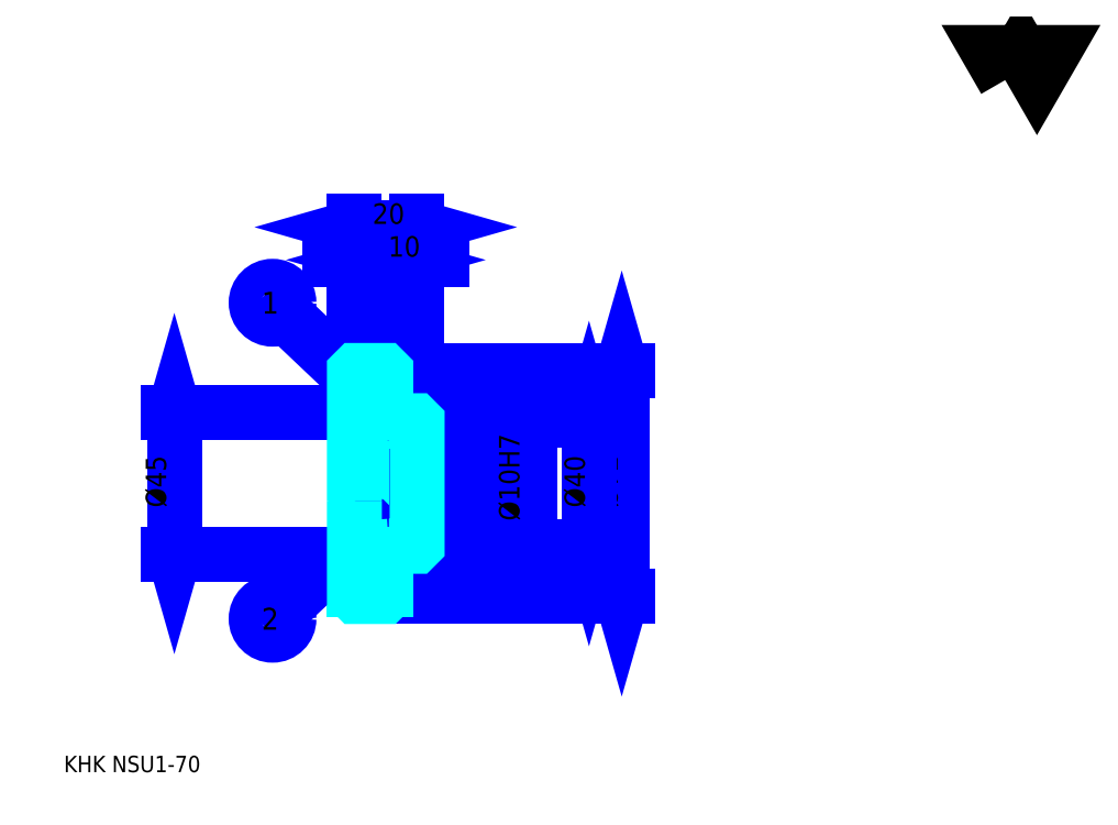
<metadata>
{"format":"dxf","ext":"dxf","renderer":"ezdxf+matplotlib","layout":"modelspace","background":"white","min_lineweight":24,"dpi":150}
</metadata>
<code>
0
SECTION
2
ENTITIES
0
TEXT
8
0
10
13.04
20
14.35
40
5.217
41
1
1
KHK NSU1-70
7
KANJI
50
0
51
0
0
TEXT
8
0
10
13.04
20
6.522
40
5.217
41
1
1

7
KANJI
50
0
51
0
0
TEXT
8
0
10
13.04
20
234.8
40
5.87
41
1
1

7
KANJI
50
0
51
0
0
POLYLINE
8
0
66
     1
70
     2
0
VERTEX
8
0
10
313
20
234.8
0
VERTEX
8
0
10
308
20
243.6
0
VERTEX
8
0
10
328.3
20
243.6
0
VERTEX
8
0
10
323.2
20
234.8
0
VERTEX
8
0
10
318.1
20
243.6
0
VERTEX
8
0
10
313
20
234.8
0
SEQEND
0
LINE
8
0
10
190.9
20
142.3
11
190.9
21
70.3
0
POLYLINE
8
0
66
     1
70
     2
0
VERTEX
8
0
10
192.2
20
137.7
0
VERTEX
8
0
10
190.9
20
142.3
0
VERTEX
8
0
10
189.6
20
137.7
0
SEQEND
0
POLYLINE
8
0
66
     1
70
     2
0
VERTEX
8
0
10
189.6
20
74.87
0
VERTEX
8
0
10
190.9
20
70.3
0
VERTEX
8
0
10
192.2
20
74.87
0
SEQEND
0
LINE
8
0
10
125.7
20
142.3
11
192.8
21
142.3
0
LINE
8
0
10
125.7
20
70.3
11
192.8
21
70.3
0
TEXT
8
0
10
189.6
20
98.64
40
6.522
41
1
1
%%c72
7
KANJI
50
90
51
0
0
LINE
8
DASHDOT
10
101.7
20
141.3
11
119.6
21
141.3
0
LINE
8
DASHDOT
10
101.7
20
71.3
11
119.6
21
71.3
0
LINE
8
DASHDOT
10
101.7
20
106.3
11
129.6
21
106.3
0
LINE
8
0
10
115.7
20
141.8
11
115.7
21
142.3
0
LINE
8
0
10
105.7
20
141.8
11
105.7
21
142.3
0
LINE
8
0
10
116.7
20
126.3
11
125.7
21
126.3
0
LINE
8
0
10
116.7
20
86.3
11
125.7
21
86.3
0
LINE
8
0
10
115.2
20
142.3
11
125.7
21
142.3
0
LINE
8
0
10
115.2
20
70.3
11
125.7
21
70.3
0
LINE
8
0
10
105.7
20
140.1
11
115.7
21
140.1
0
LINE
8
0
10
105.7
20
72.55
11
115.7
21
72.55
0
LINE
8
0
10
125.2
20
101.3
11
125.7
21
100.8
0
LINE
8
0
10
125.2
20
111.3
11
125.7
21
111.8
0
LINE
8
0
10
106.2
20
111.3
11
106.2
21
101.3
0
POLYLINE
8
0
66
     1
70
     2
0
VERTEX
8
0
10
105.7
20
100.8
0
VERTEX
8
0
10
106.2
20
101.3
0
VERTEX
8
0
10
125.2
20
101.3
0
VERTEX
8
0
10
125.2
20
111.3
0
VERTEX
8
0
10
106.2
20
111.3
0
VERTEX
8
0
10
105.7
20
111.8
0
SEQEND
0
LINE
8
0
10
110.7
20
134.4
11
83.35
21
160.3
0
CIRCLE
8
0
10
110.7
20
134.4
40
0.3913
0
CIRCLE
8
0
10
79.57
20
163.9
40
5.217
0
TEXT
8
0
10
76.09
20
160.4
40
6.957
41
1
1
1
7
KANJI
50
0
51
0
0
LINE
8
0
10
110.7
20
92.55
11
83.36
21
66.8
0
CIRCLE
8
0
10
110.7
20
92.55
40
0.3913
0
CIRCLE
8
0
10
79.57
20
63.22
40
5.217
0
TEXT
8
0
10
76.09
20
59.74
40
6.957
41
1
1
2
7
KANJI
50
0
51
0
0
LINE
8
0
10
105.7
20
83.8
11
115.7
21
83.8
0
LINE
8
0
10
105.7
20
128.8
11
115.7
21
128.8
0
LINE
8
0
10
48.26
20
83.8
11
48.26
21
128.8
0
POLYLINE
8
0
66
     1
70
     2
0
VERTEX
8
0
10
46.96
20
88.37
0
VERTEX
8
0
10
48.26
20
83.8
0
VERTEX
8
0
10
49.57
20
88.37
0
SEQEND
0
POLYLINE
8
0
66
     1
70
     2
0
VERTEX
8
0
10
49.57
20
124.2
0
VERTEX
8
0
10
48.26
20
128.8
0
VERTEX
8
0
10
46.96
20
124.2
0
SEQEND
0
LINE
8
0
10
105.7
20
83.8
11
46.3
21
83.8
0
LINE
8
0
10
105.7
20
128.8
11
46.3
21
128.8
0
TEXT
8
0
10
45.65
20
98.64
40
6.522
41
1
1
%%c45
7
KANJI
50
90
51
0
0
ARC
8
0
10
116.7
20
127.3
40
1
50
180
51
270
0
ARC
8
0
10
116.7
20
85.3
40
1
50
90
51
180
0
LINE
8
0
10
125.7
20
125.8
11
125.7
21
142.3
0
LINE
8
0
10
123.5
20
177.5
11
97.83
21
177.5
0
POLYLINE
8
0
66
     1
70
     2
0
VERTEX
8
0
10
101.1
20
176.2
0
VERTEX
8
0
10
105.7
20
177.5
0
VERTEX
8
0
10
101.1
20
178.8
0
SEQEND
0
POLYLINE
8
0
66
     1
70
     2
0
VERTEX
8
0
10
120.2
20
178.8
0
VERTEX
8
0
10
115.7
20
177.5
0
VERTEX
8
0
10
120.2
20
176.2
0
SEQEND
0
LINE
8
0
10
115.7
20
142.3
11
115.7
21
179.5
0
TEXT
8
0
10
106.4
20
178.6
40
6.522
41
1
1
10
7
KANJI
50
0
51
0
0
LINE
8
0
10
105.7
20
188
11
125.7
21
188
0
POLYLINE
8
0
66
     1
70
     2
0
VERTEX
8
0
10
110.2
20
189.3
0
VERTEX
8
0
10
105.7
20
188
0
VERTEX
8
0
10
110.2
20
186.7
0
SEQEND
0
POLYLINE
8
0
66
     1
70
     2
0
VERTEX
8
0
10
121.1
20
186.7
0
VERTEX
8
0
10
125.7
20
188
0
VERTEX
8
0
10
121.1
20
189.3
0
SEQEND
0
LINE
8
0
10
105.7
20
142.3
11
105.7
21
189.9
0
LINE
8
0
10
125.7
20
142.3
11
125.7
21
189.9
0
TEXT
8
0
10
111.4
20
189
40
6.522
41
1
1
20
7
KANJI
50
0
51
0
0
LINE
8
0
10
133.5
20
177.5
11
107.8
21
177.5
0
POLYLINE
8
0
66
     1
70
     2
0
VERTEX
8
0
10
111.1
20
176.2
0
VERTEX
8
0
10
115.7
20
177.5
0
VERTEX
8
0
10
111.1
20
178.8
0
SEQEND
0
POLYLINE
8
0
66
     1
70
     2
0
VERTEX
8
0
10
130.2
20
178.8
0
VERTEX
8
0
10
125.7
20
177.5
0
VERTEX
8
0
10
130.2
20
176.2
0
SEQEND
0
TEXT
8
0
10
116.4
20
178.6
40
6.522
41
1
1
10
7
KANJI
50
0
51
0
0
LINE
8
0
10
180.4
20
126.3
11
180.4
21
86.3
0
POLYLINE
8
0
66
     1
70
     2
0
VERTEX
8
0
10
181.7
20
121.7
0
VERTEX
8
0
10
180.4
20
126.3
0
VERTEX
8
0
10
179.1
20
121.7
0
SEQEND
0
POLYLINE
8
0
66
     1
70
     2
0
VERTEX
8
0
10
179.1
20
90.87
0
VERTEX
8
0
10
180.4
20
86.3
0
VERTEX
8
0
10
181.7
20
90.87
0
SEQEND
0
LINE
8
0
10
125.7
20
126.3
11
182.4
21
126.3
0
LINE
8
0
10
125.7
20
86.3
11
182.4
21
86.3
0
TEXT
8
0
10
179.1
20
98.64
40
6.522
41
1
1
%%c40
7
KANJI
50
90
51
0
0
LINE
8
0
10
159.6
20
93.48
11
159.6
21
119.1
0
POLYLINE
8
0
66
     1
70
     2
0
VERTEX
8
0
10
158.3
20
115.9
0
VERTEX
8
0
10
159.6
20
111.3
0
VERTEX
8
0
10
160.9
20
115.9
0
SEQEND
0
POLYLINE
8
0
66
     1
70
     2
0
VERTEX
8
0
10
160.9
20
96.74
0
VERTEX
8
0
10
159.6
20
101.3
0
VERTEX
8
0
10
158.3
20
96.74
0
SEQEND
0
LINE
8
0
10
125.7
20
111.3
11
161.5
21
111.3
0
LINE
8
0
10
125.7
20
101.3
11
161.5
21
101.3
0
TEXT
8
0
10
158.3
20
94.4
40
6.522
41
1
1
%%c10H7
7
KANJI
50
90
51
0
0
POLYLINE
8
0
66
     1
70
     2
0
VERTEX
8
0
10
105.7
20
100.8
0
VERTEX
8
0
10
105.7
20
70.8
0
VERTEX
8
0
10
106.2
20
70.3
0
VERTEX
8
0
10
115.2
20
70.3
0
VERTEX
8
0
10
115.7
20
70.8
0
VERTEX
8
0
10
115.7
20
85.3
0
SEQEND
0
POLYLINE
8
0
66
     1
70
     2
0
VERTEX
8
0
10
116.7
20
86.3
0
VERTEX
8
0
10
125.2
20
86.3
0
VERTEX
8
0
10
125.7
20
86.8
0
VERTEX
8
0
10
125.7
20
125.8
0
VERTEX
8
0
10
125.2
20
126.3
0
VERTEX
8
0
10
116.7
20
126.3
0
SEQEND
0
POLYLINE
8
0
66
     1
70
     2
0
VERTEX
8
0
10
115.7
20
127.3
0
VERTEX
8
0
10
115.7
20
141.8
0
VERTEX
8
0
10
115.2
20
142.3
0
VERTEX
8
0
10
106.2
20
142.3
0
VERTEX
8
0
10
105.7
20
141.8
0
VERTEX
8
0
10
105.7
20
100.8
0
SEQEND
0
ENDSEC
0
EOF

</code>
